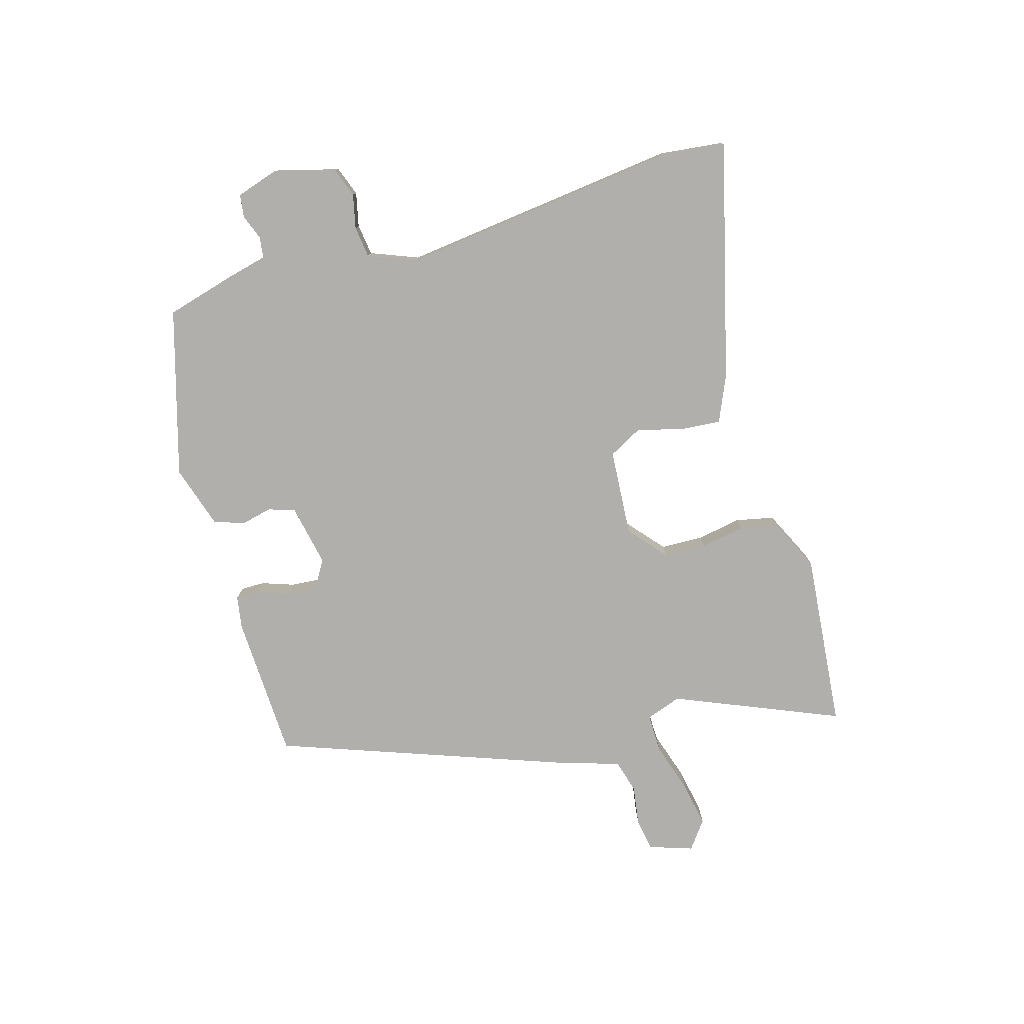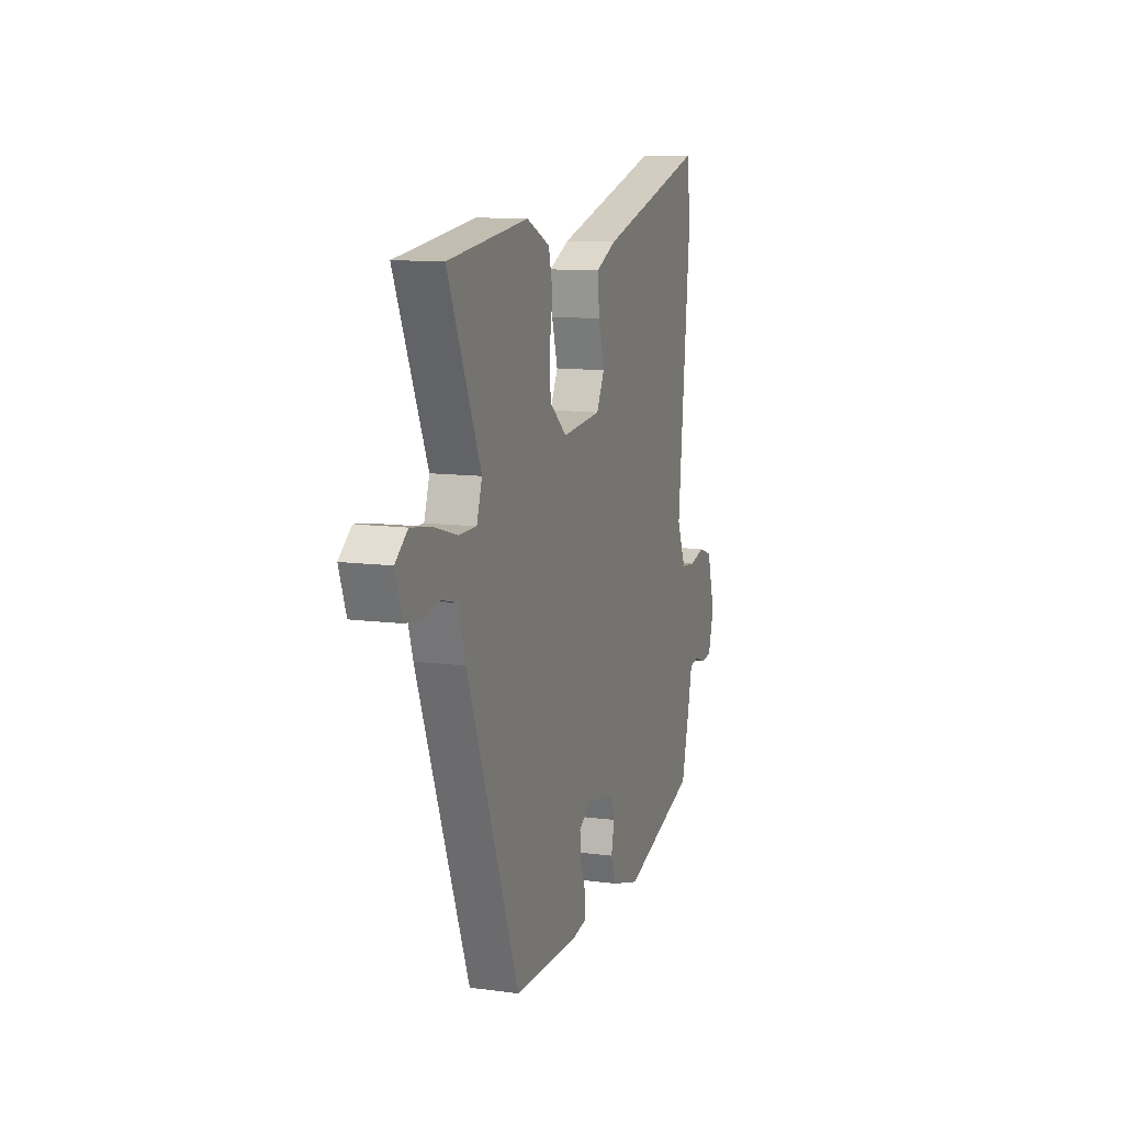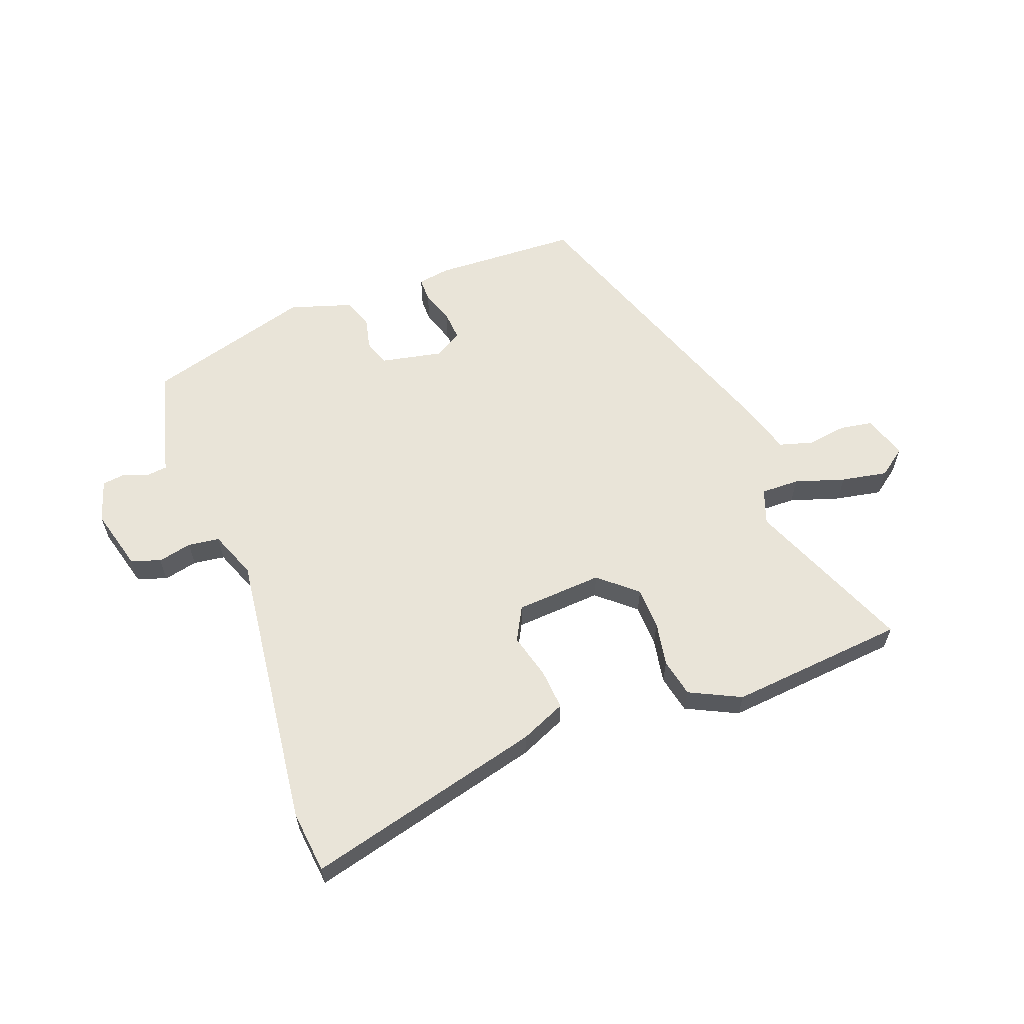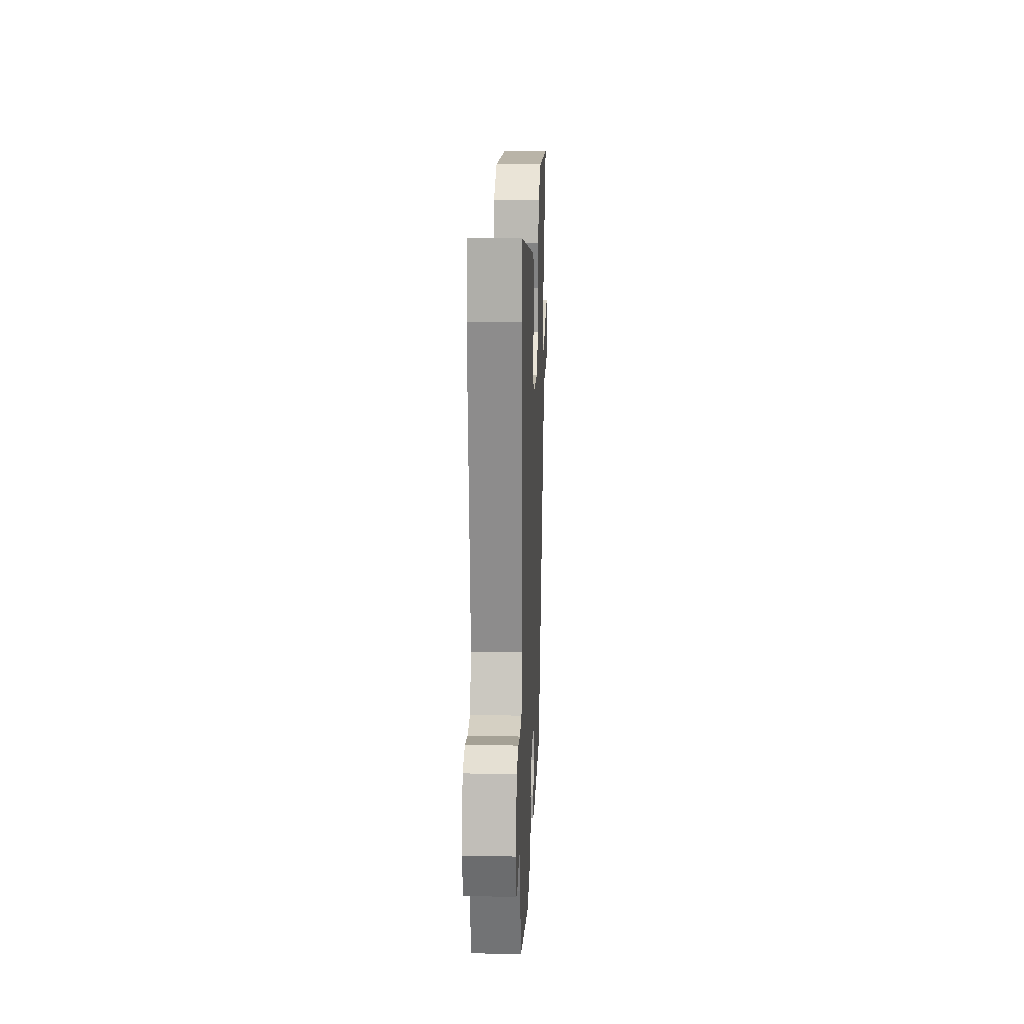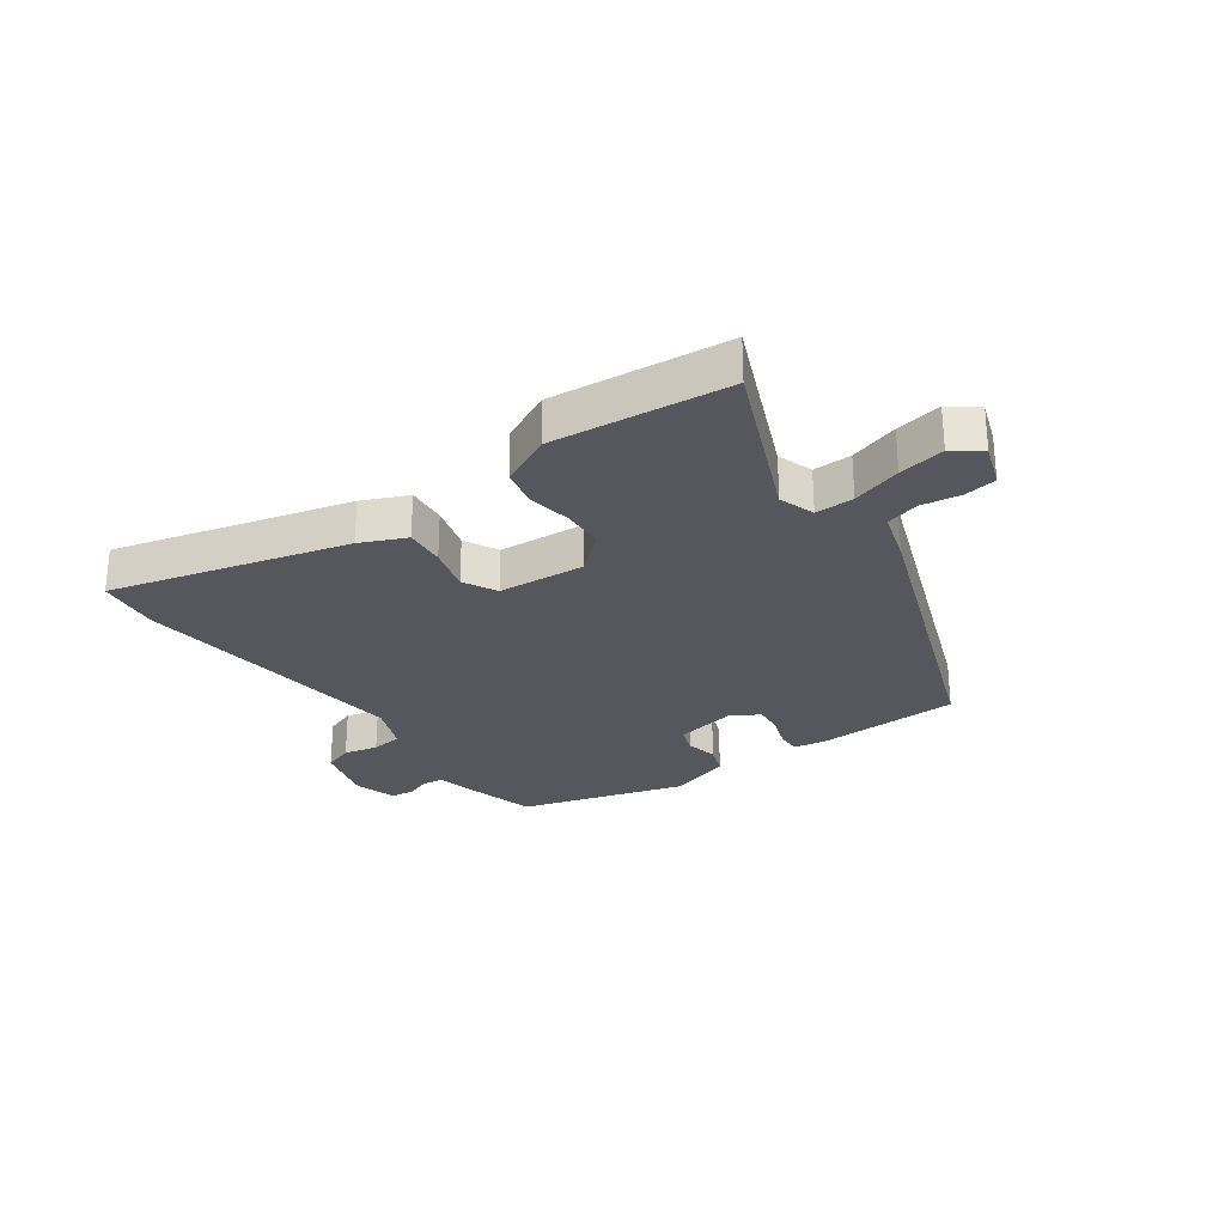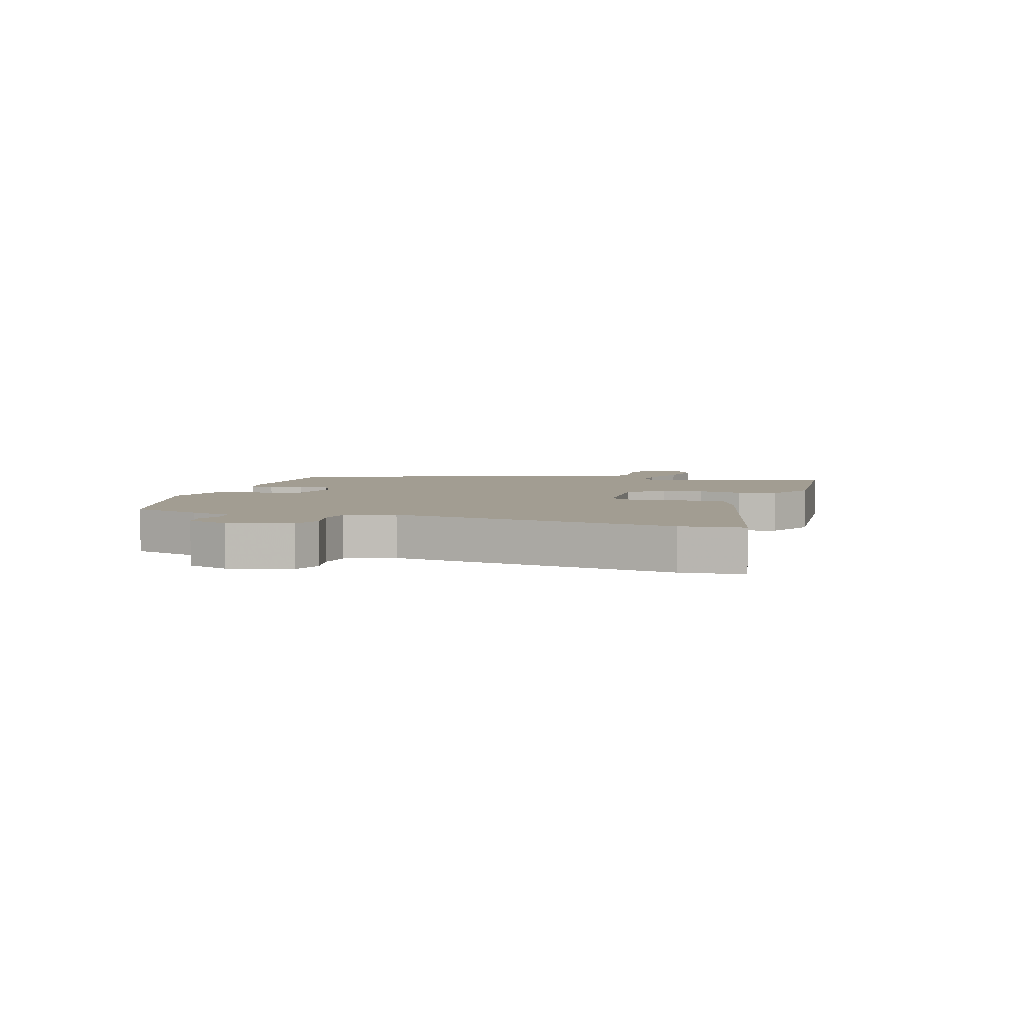
<metadata>
{"format":"obj","ext":"obj","renderer":"f3d","projection":"perspective","resolution":1024,"background":"white","views":[{"elev":-78.3,"azim":-72.7,"up":"+Y"},{"elev":11.2,"azim":108.2,"up":"+Z"},{"elev":60.4,"azim":-19.3,"up":"+Y"},{"elev":19.7,"azim":-87.6,"up":"+Z"},{"elev":-27.5,"azim":36.2,"up":"+Y"},{"elev":4.9,"azim":-70.9,"up":"+Y"}]}
</metadata>
<code>
v 0.586 0.07 0.499
v 0.465 0.07 0.225
v 0.485 0.07 0.165
v 0.55 0.07 0.165
v 0.634 0.07 0.19
v 0.712 0.07 0.203
v 0.758 0.07 0.167
v 0.732 0.07 0.094
v 0.677 0.07 0.086
v 0.611 0.07 0.097
v 0.554 0.07 0.082
v 0.527 0.07 -0.003
v 0.335 0.07 -0.502
v 0.091 0.07 -0.507
v 0.037 0.07 -0.497
v 0.038 0.07 -0.457
v 0.058 0.07 -0.403
v 0.063 0.07 -0.353
v 0.016 0.07 -0.324
v -0.088 0.07 -0.343
v -0.104 0.07 -0.387
v -0.093 0.07 -0.44
v -0.112 0.07 -0.49
v -0.218 0.07 -0.521
v -0.496 0.07 -0.435
v -0.526 0.07 -0.317
v -0.541 0.07 -0.249
v -0.576 0.07 -0.244
v -0.619 0.07 -0.259
v -0.657 0.07 -0.253
v -0.678 0.07 -0.182
v -0.648 0.07 -0.079
v -0.598 0.07 -0.062
v -0.541 0.07 -0.076
v -0.488 0.07 -0.07
v -0.455 0.07 0.009
v -0.502 0.07 0.484
v -0.488 0.07 0.589
v -0.091 0.07 0.479
v -0.015 0.07 0.444
v -0.022 0.07 0.376
v -0.044 0.07 0.3
v -0.015 0.07 0.243
v 0.131 0.07 0.23
v 0.195 0.07 0.283
v 0.199 0.07 0.354
v 0.187 0.07 0.429
v 0.202 0.07 0.493
v 0.289 0.07 0.533
v 0.586 0 0.499
v 0.465 0 0.225
v 0.485 0 0.165
v 0.55 0 0.165
v 0.634 0 0.19
v 0.712 0 0.203
v 0.758 0 0.167
v 0.732 0 0.094
v 0.677 0 0.086
v 0.611 0 0.097
v 0.554 0 0.082
v 0.527 0 -0.003
v 0.335 0 -0.502
v 0.091 0 -0.507
v 0.037 0 -0.497
v 0.038 0 -0.457
v 0.058 0 -0.403
v 0.063 0 -0.353
v 0.016 0 -0.324
v -0.088 0 -0.343
v -0.104 0 -0.387
v -0.093 0 -0.44
v -0.112 0 -0.49
v -0.218 0 -0.521
v -0.496 0 -0.435
v -0.526 0 -0.317
v -0.541 0 -0.249
v -0.576 0 -0.244
v -0.619 0 -0.259
v -0.657 0 -0.253
v -0.678 0 -0.182
v -0.648 0 -0.079
v -0.598 0 -0.062
v -0.541 0 -0.076
v -0.488 0 -0.07
v -0.455 0 0.009
v -0.502 0 0.484
v -0.488 0 0.589
v -0.091 0 0.479
v -0.015 0 0.444
v -0.022 0 0.376
v -0.044 0 0.3
v -0.015 0 0.243
v 0.131 0 0.23
v 0.195 0 0.283
v 0.199 0 0.354
v 0.187 0 0.429
v 0.202 0 0.493
v 0.289 0 0.533
f 49 1 2
f 48 49 2
f 47 48 2
f 46 47 2
f 45 46 2 3
f 44 45 3
f 43 44 3
f 40 41 42
f 39 40 42
f 38 39 42
f 37 38 42
f 36 37 42
f 35 36 42 43
f 32 33 34
f 31 32 34
f 30 31 34
f 29 30 34
f 28 29 34
f 27 28 34 35
f 26 27 35
f 25 26 35
f 24 25 35
f 23 24 35
f 22 23 35
f 21 22 35
f 20 21 35 43
f 15 16 17
f 14 15 17
f 13 14 17
f 12 13 17
f 11 12 17
f 11 17 18
f 8 9 10
f 7 8 10
f 6 7 10
f 5 6 10
f 4 5 10
f 3 4 10 11
f 43 3 11
f 20 43 11
f 19 20 11
f 11 18 19
f 51 50 98
f 51 98 97
f 51 97 96
f 51 96 95
f 52 51 95 94
f 52 94 93
f 52 93 92
f 91 90 89
f 91 89 88
f 91 88 87
f 91 87 86
f 91 86 85
f 92 91 85 84
f 83 82 81
f 83 81 80
f 83 80 79
f 83 79 78
f 83 78 77
f 84 83 77 76
f 84 76 75
f 84 75 74
f 84 74 73
f 84 73 72
f 84 72 71
f 84 71 70
f 92 84 70 69
f 66 65 64
f 66 64 63
f 66 63 62
f 66 62 61
f 66 61 60
f 67 66 60
f 59 58 57
f 59 57 56
f 59 56 55
f 59 55 54
f 59 54 53
f 60 59 53 52
f 60 52 92
f 60 92 69
f 60 69 68
f 68 67 60
f 1 50 51 2
f 2 51 52 3
f 3 52 53 4
f 4 53 54 5
f 5 54 55 6
f 6 55 56 7
f 7 56 57 8
f 8 57 58 9
f 9 58 59 10
f 10 59 60 11
f 11 60 61 12
f 12 61 62 13
f 13 62 63 14
f 14 63 64 15
f 15 64 65 16
f 16 65 66 17
f 17 66 67 18
f 18 67 68 19
f 19 68 69 20
f 20 69 70 21
f 21 70 71 22
f 22 71 72 23
f 23 72 73 24
f 24 73 74 25
f 25 74 75 26
f 26 75 76 27
f 27 76 77 28
f 28 77 78 29
f 29 78 79 30
f 30 79 80 31
f 31 80 81 32
f 32 81 82 33
f 33 82 83 34
f 34 83 84 35
f 35 84 85 36
f 36 85 86 37
f 37 86 87 38
f 38 87 88 39
f 39 88 89 40
f 40 89 90 41
f 41 90 91 42
f 42 91 92 43
f 43 92 93 44
f 44 93 94 45
f 45 94 95 46
f 46 95 96 47
f 47 96 97 48
f 48 97 98 49
f 49 98 50 1

</code>
